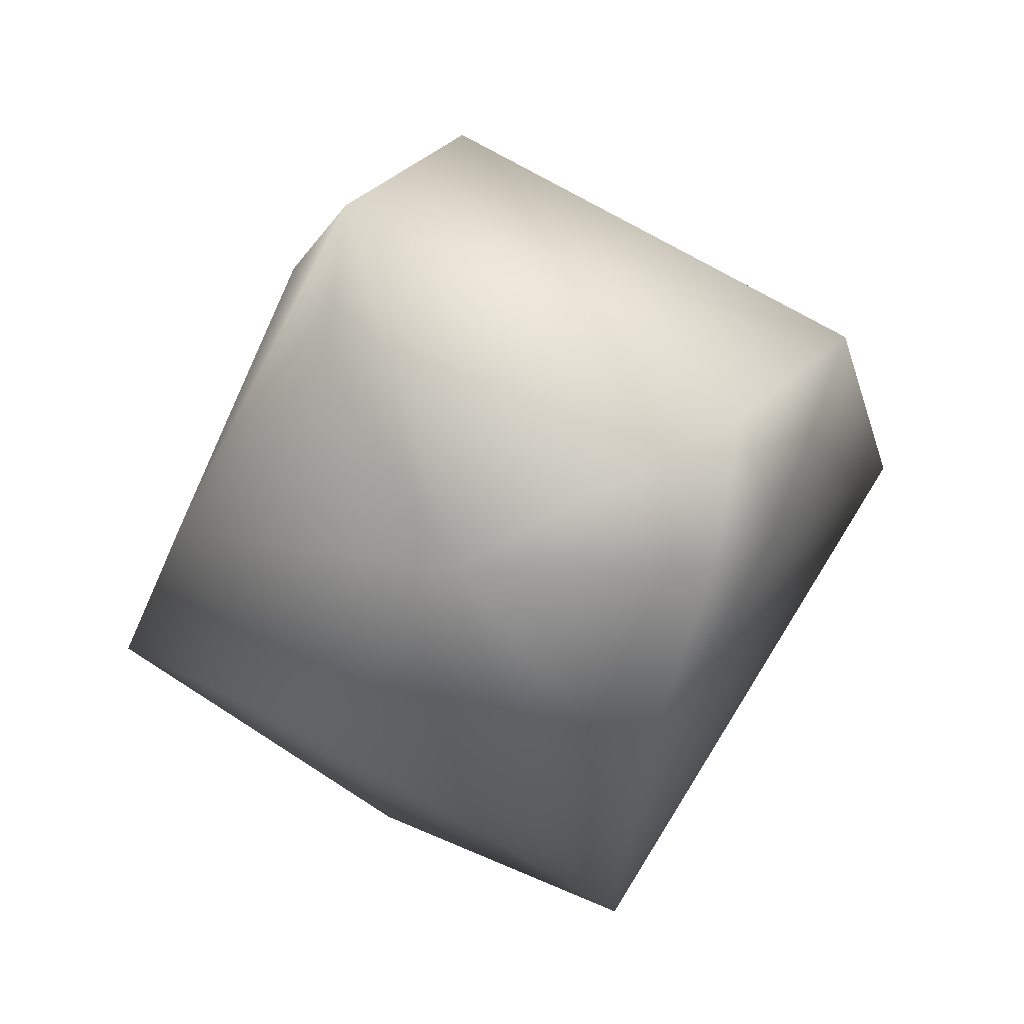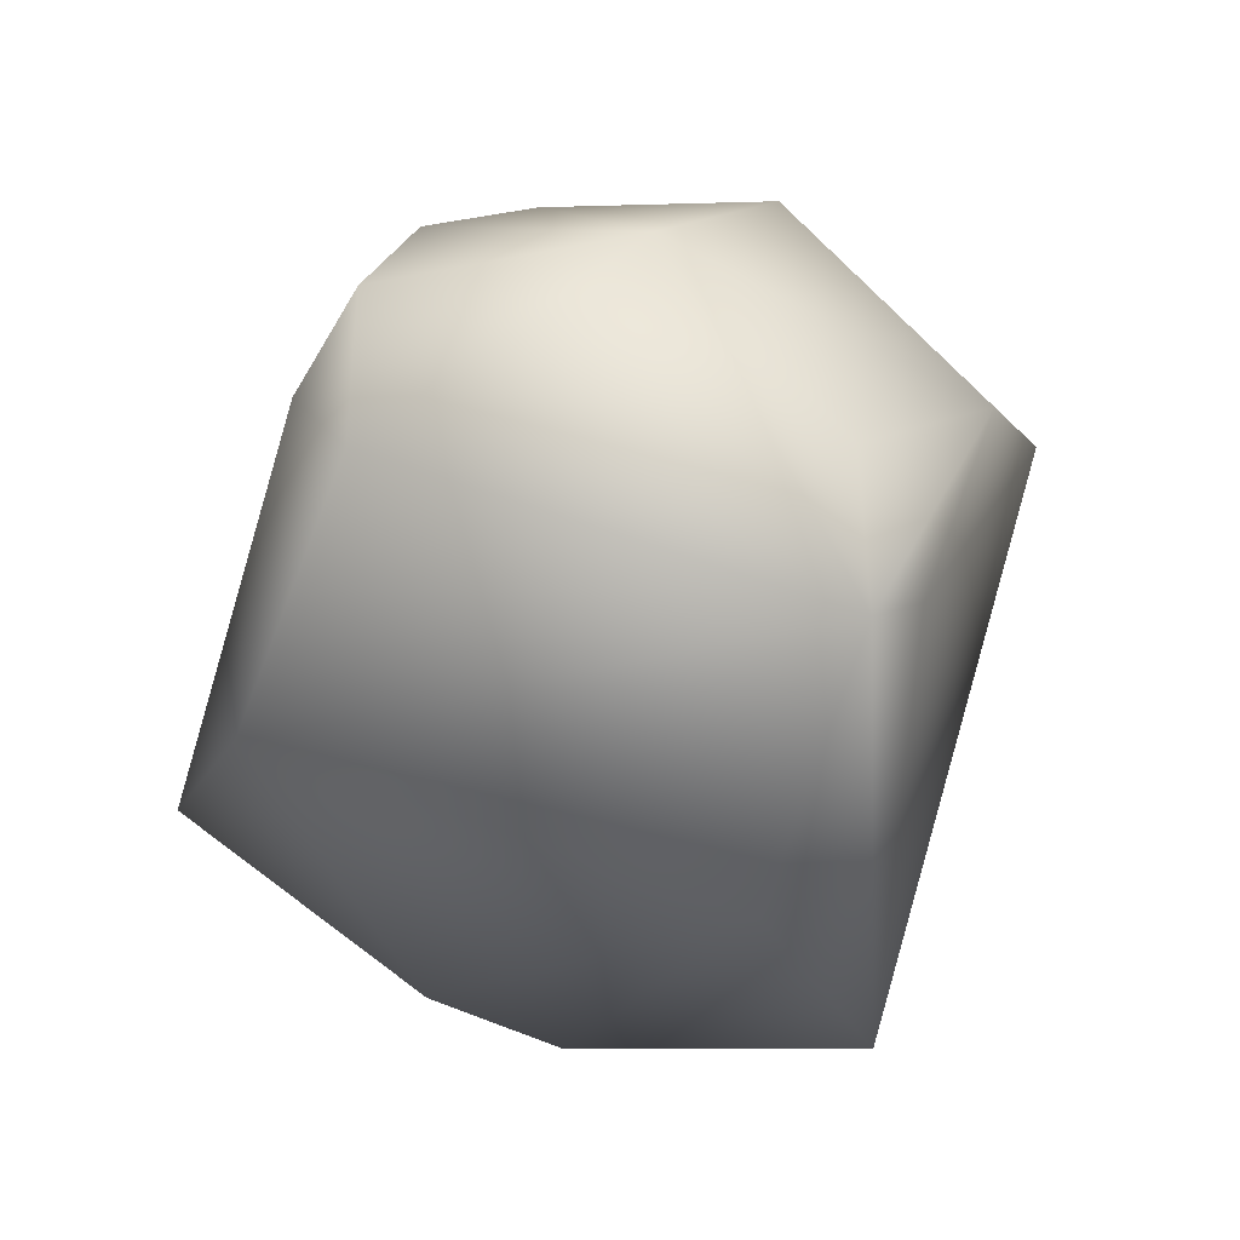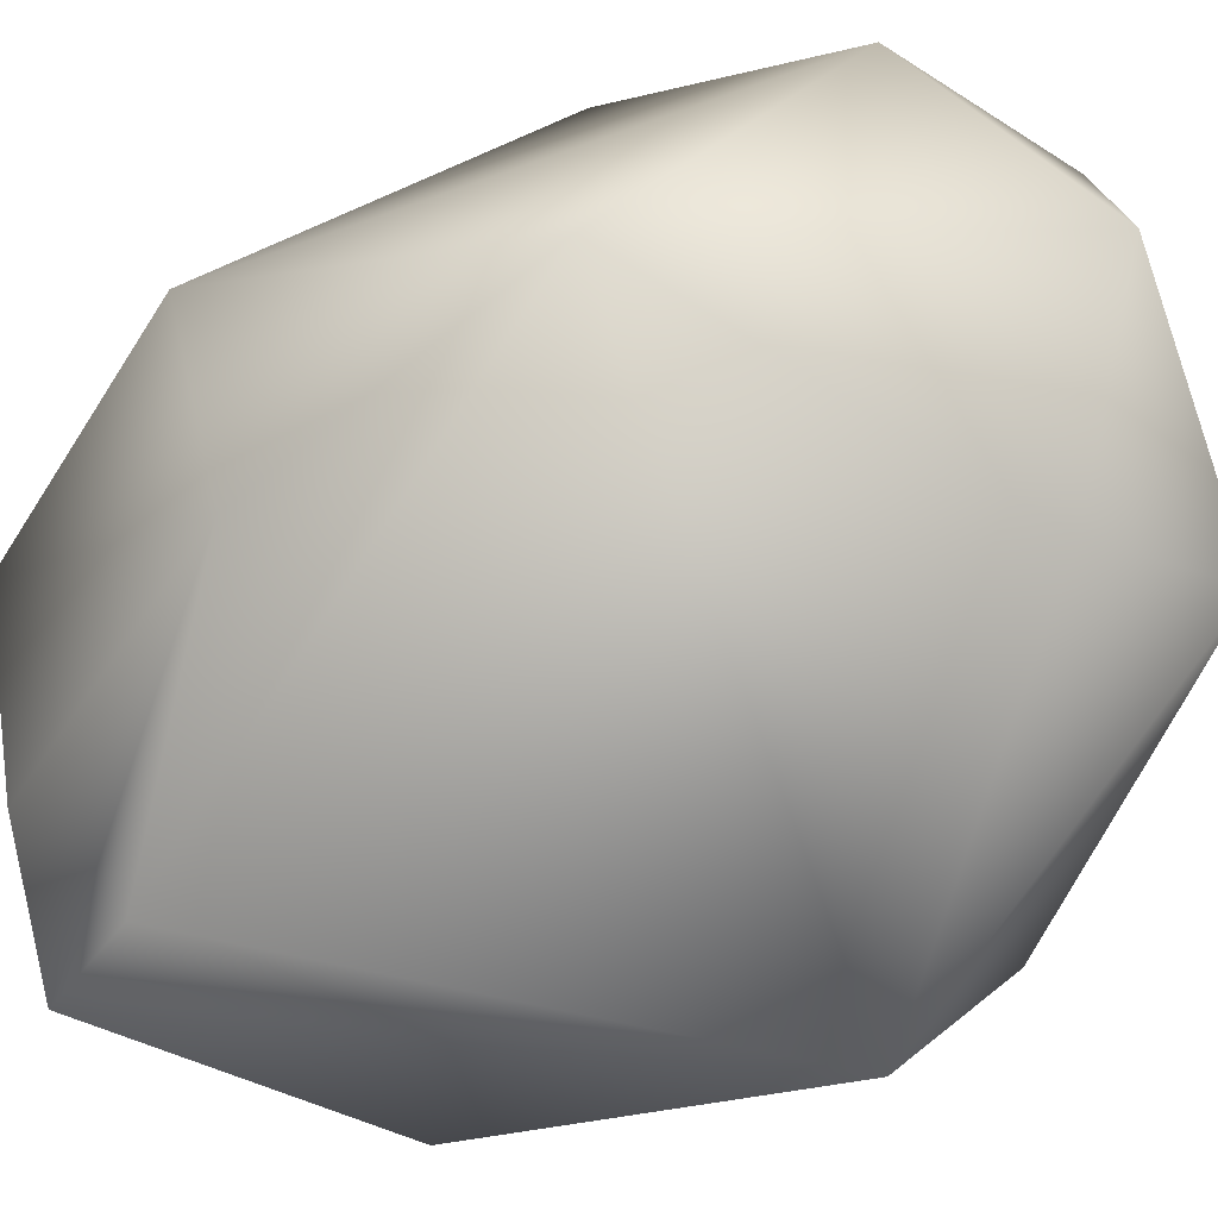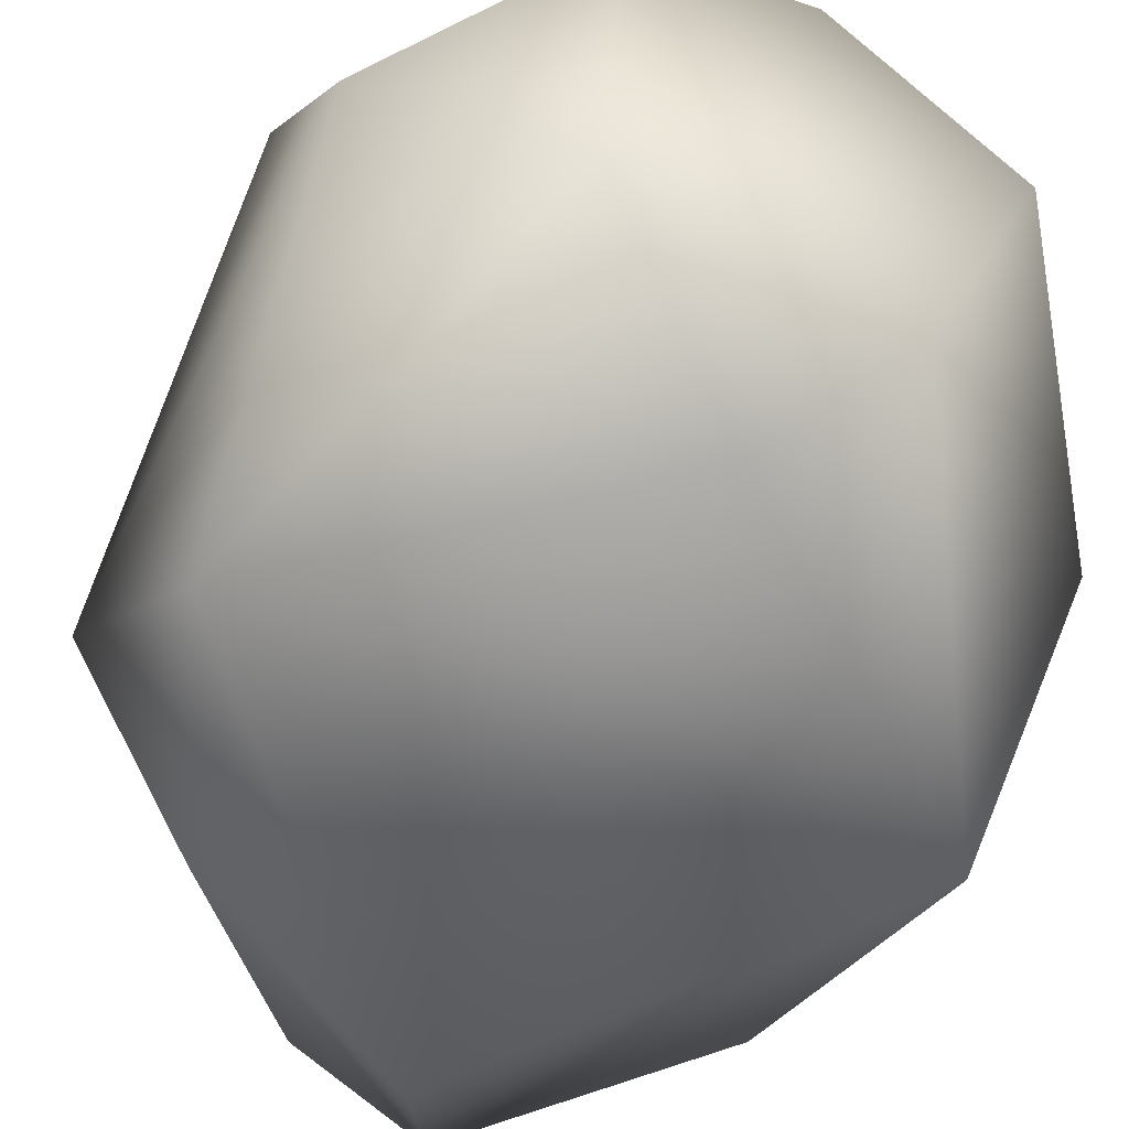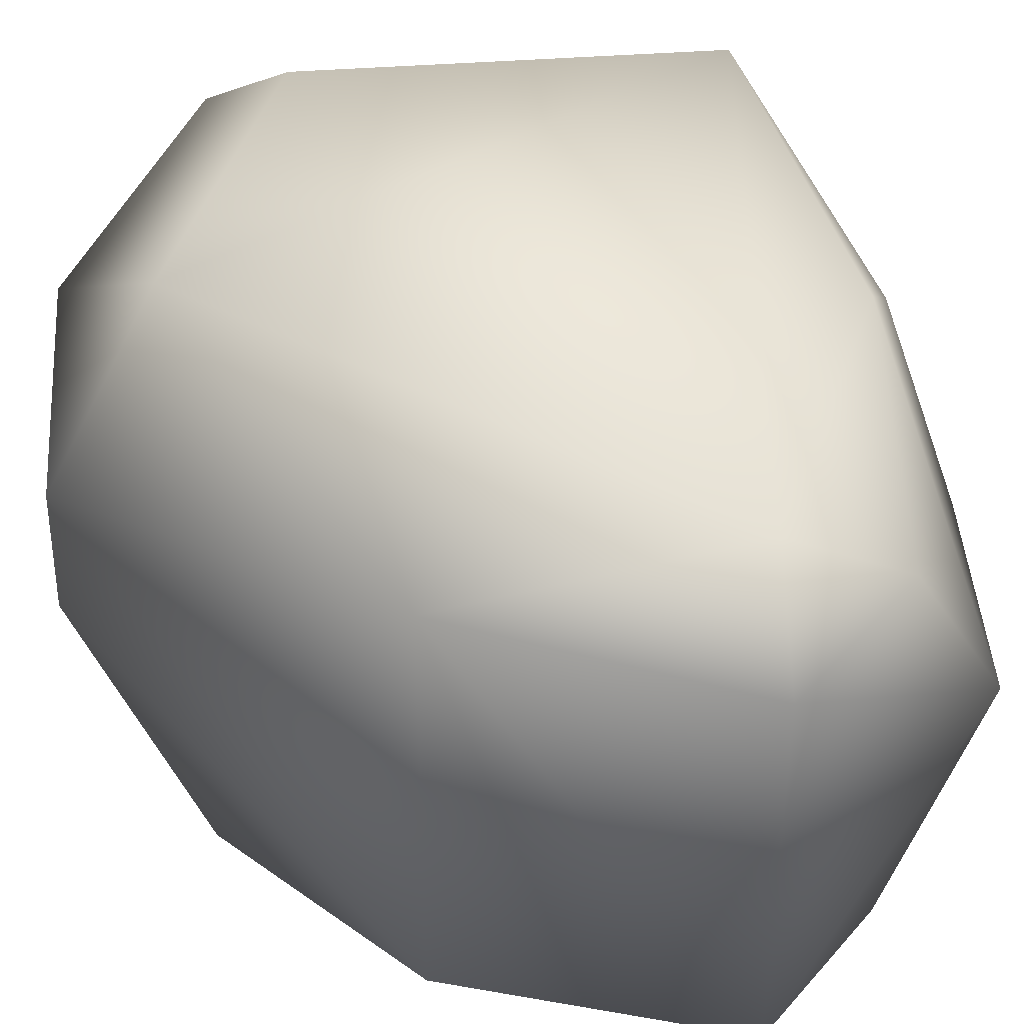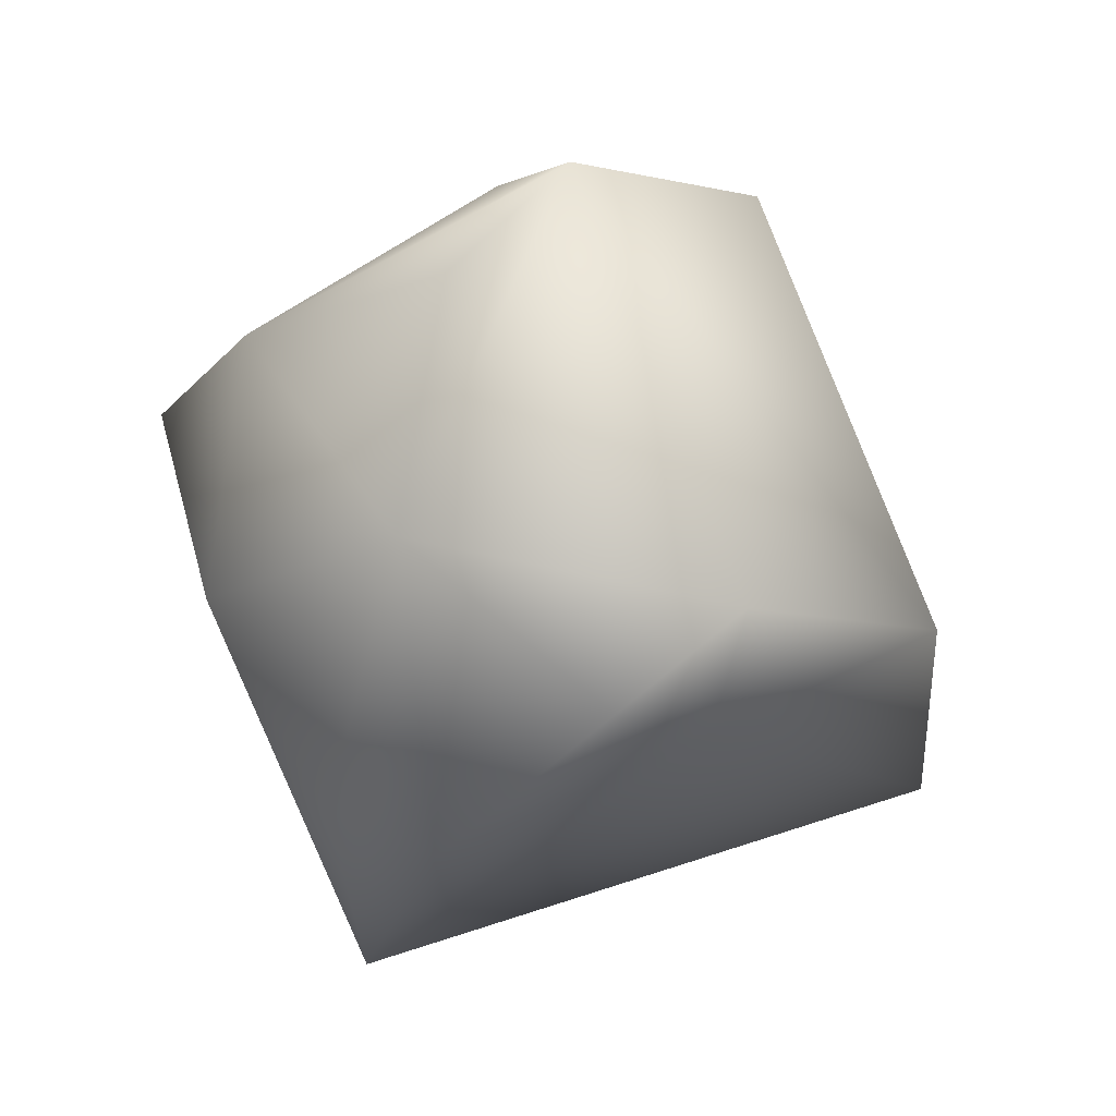
<metadata>
{"format":"obj","ext":"obj","renderer":"f3d","projection":"perspective","resolution":1024,"background":"white","views":[{"elev":78.2,"azim":119.2,"up":"+Z"},{"elev":68.7,"azim":-70.5,"up":"+Z"},{"elev":-73.3,"azim":107.2,"up":"+Y"},{"elev":-51.6,"azim":152.7,"up":"+Y"},{"elev":43.7,"azim":-40.3,"up":"+Y"},{"elev":77.7,"azim":159.5,"up":"+Z"}]}
</metadata>
<code>
v -0.06025 0.04539 -0.03112
v -0.0238 0.03648 0.01218
v -0.01239 0.05164 -0.003815
v -0.07161 0.01428 -0.1175
v 0.002758 -0.03497 0.01061
v 0.06328 0.004363 -0.1358
v -0.03994 0.01563 -0.1611
v -0.000183 0.05631 -0.1406
v -0.06016 -0.04271 -0.03122
v 0.03807 0.05171 -0.03434
v 0.002588 0.0451 0.01081
v 0.06101 -0.06054 -0.09067
v 0.03814 -0.05176 -0.03441
v -0.05805 -0.06643 -0.09685
v 0.003144 -0.05613 -0.1408
v -0.072 -0.01259 -0.1183
v -0.01234 -0.05174 -0.003931
v 0.05405 0.03621 -0.04504
v 0.05884 0.06079 -0.09091
v -0.05841 0.06662 -0.09669
v -0.02363 -0.04559 0.01236
v 0.06094 -0.005724 -0.0298
v -0.01529 -0.04145 -0.162
v 0.03103 0.03168 -0.1611
v 0.02586 0.005194 0.01221
v -0.004367 0.04136 -0.1611
v 0.0342 -0.03027 -0.1609
f 19 10 3
f 2 1 3
f 20 3 1
f 12 14 17
f 22 6 12
f 11 3 10
f 11 25 2
f 3 11 2
f 21 25 5
f 13 25 22
f 5 25 13
f 3 20 19
f 20 7 26
f 17 13 12
f 16 9 14
f 23 16 14
f 12 6 27
f 2 25 21
f 1 4 20
f 19 20 8
f 13 17 21
f 5 13 21
f 4 1 9
f 4 9 16
f 27 6 24
f 10 25 11
f 18 25 10
f 25 18 22
f 20 4 7
f 8 20 26
f 10 19 18
f 17 14 21
f 21 14 9
f 21 1 2
f 21 9 1
f 14 12 15
f 15 27 23
f 13 22 12
f 14 15 23
f 16 23 7
f 24 6 19
f 6 22 19
f 19 22 18
f 24 8 26
f 8 24 19
f 12 27 15
f 16 7 4
f 24 26 7
f 7 27 24
f 7 23 27

</code>
